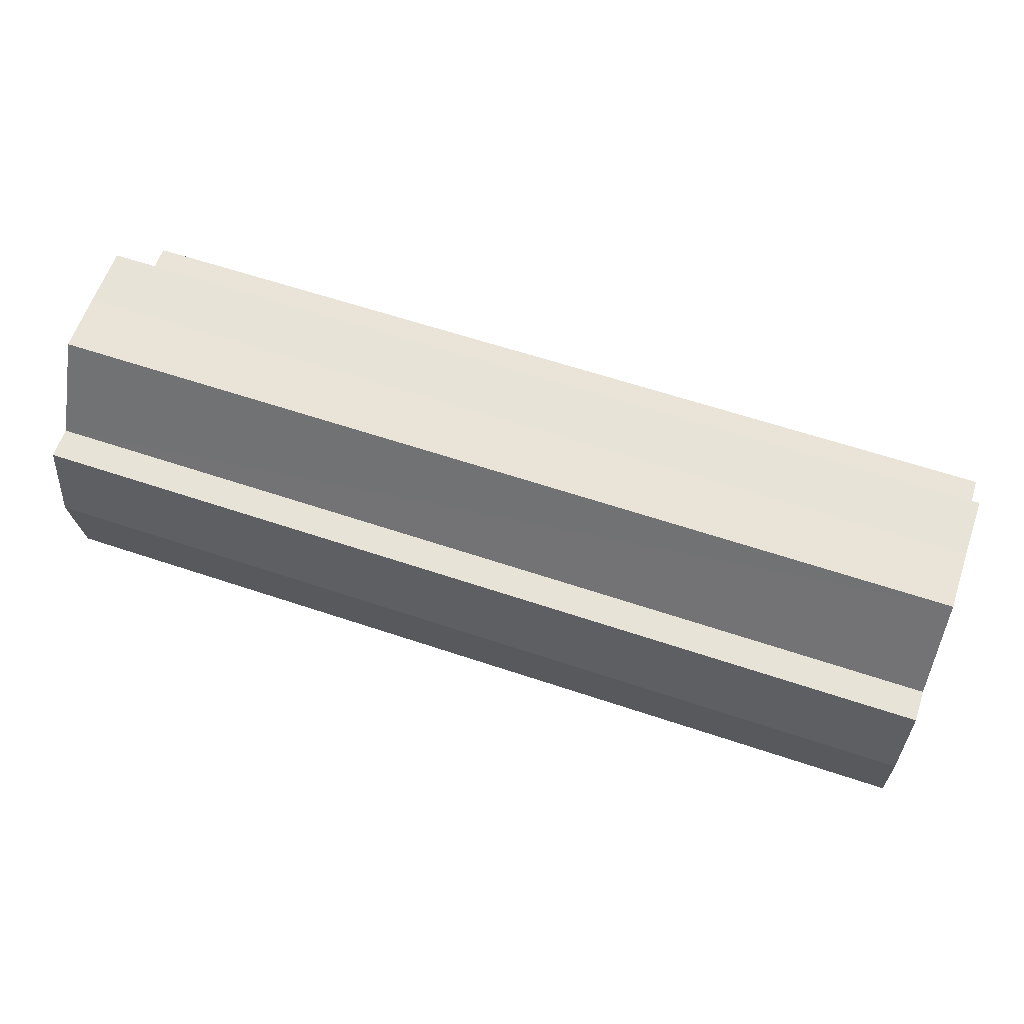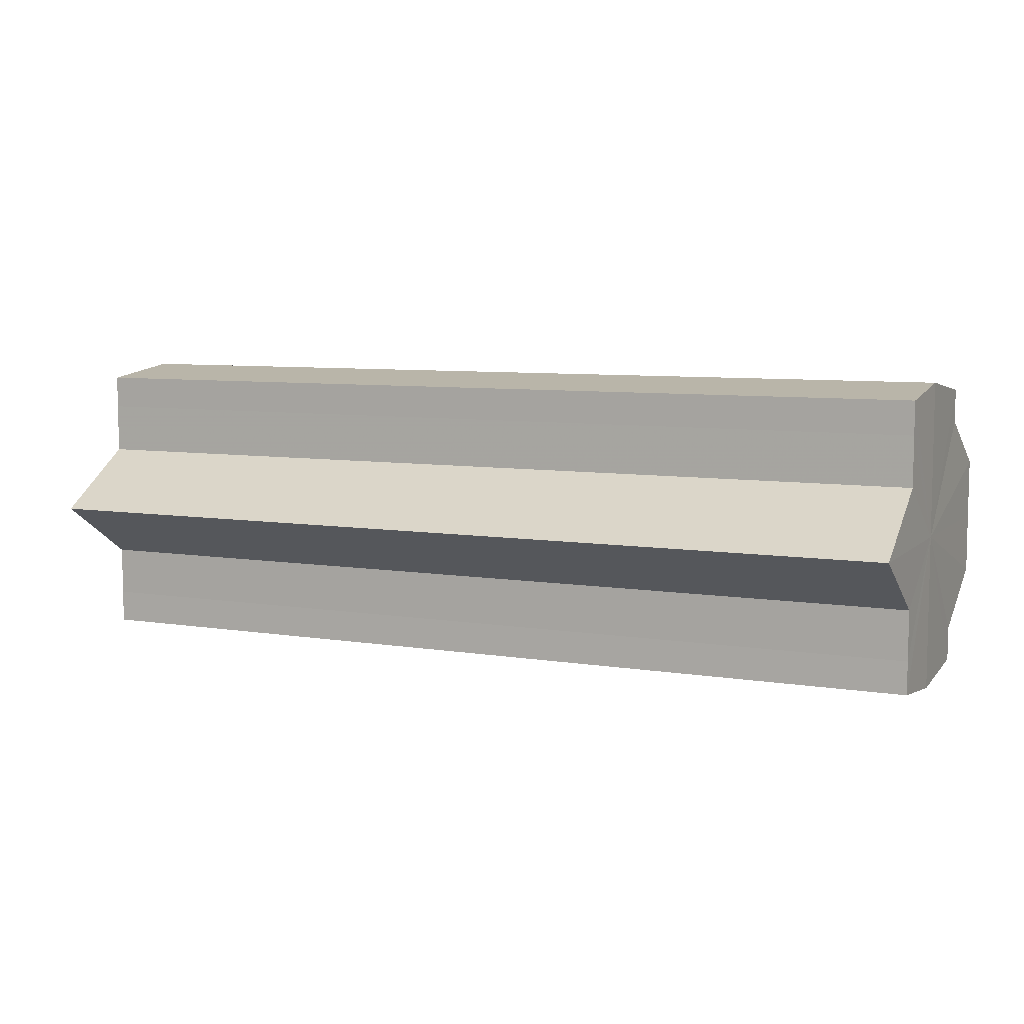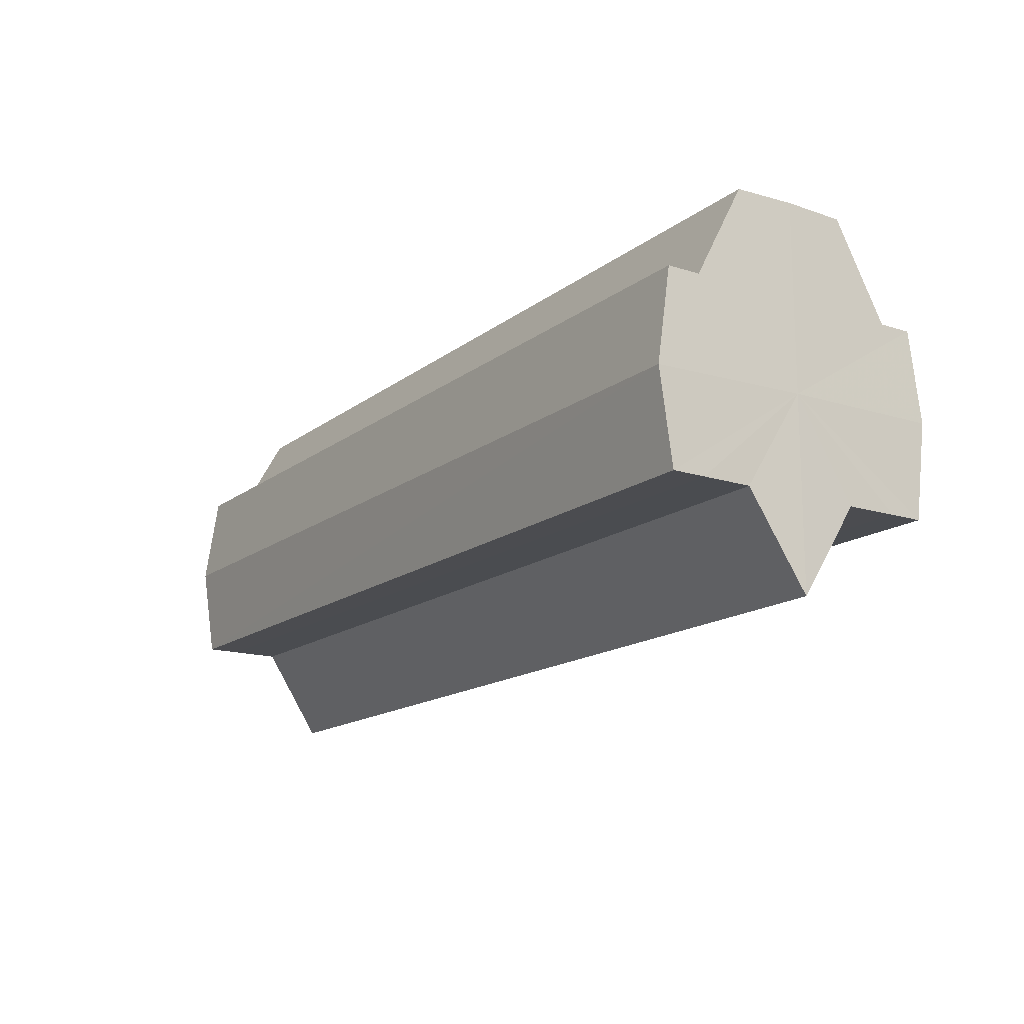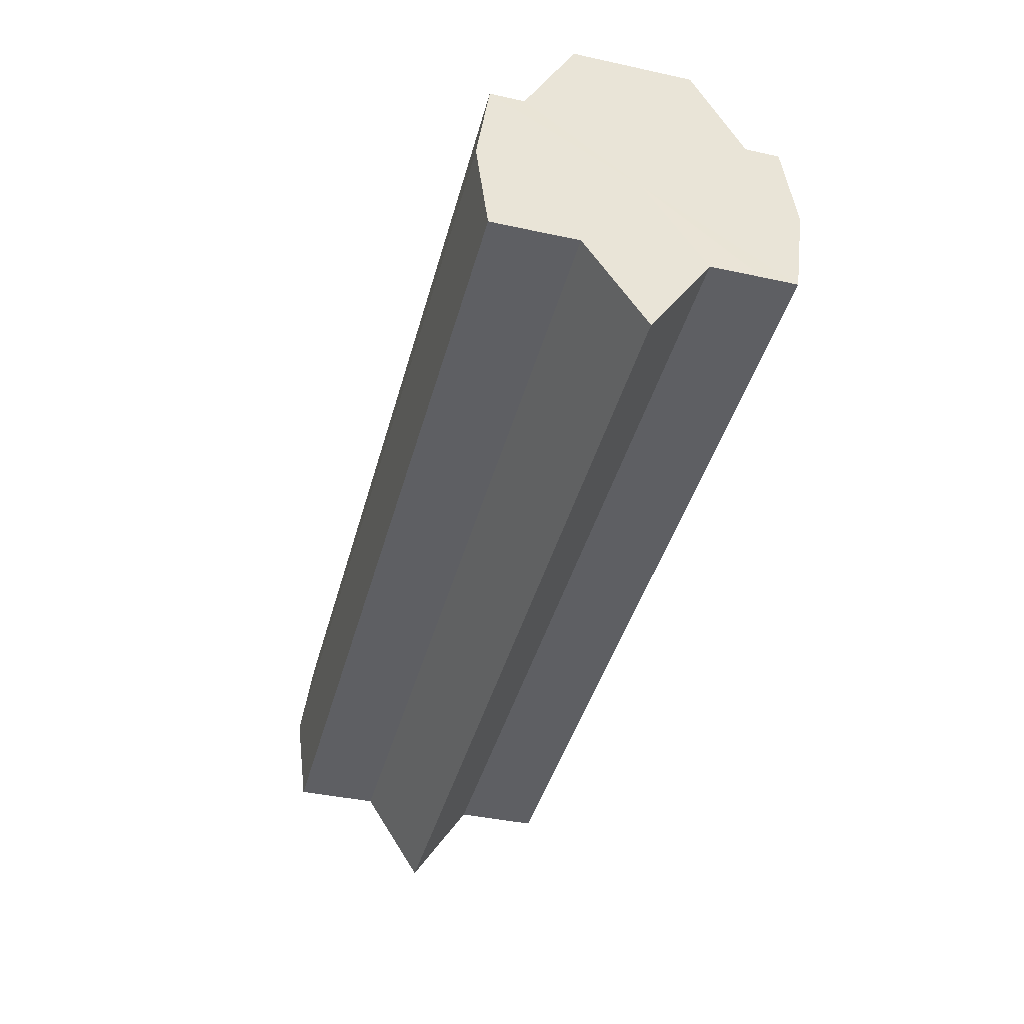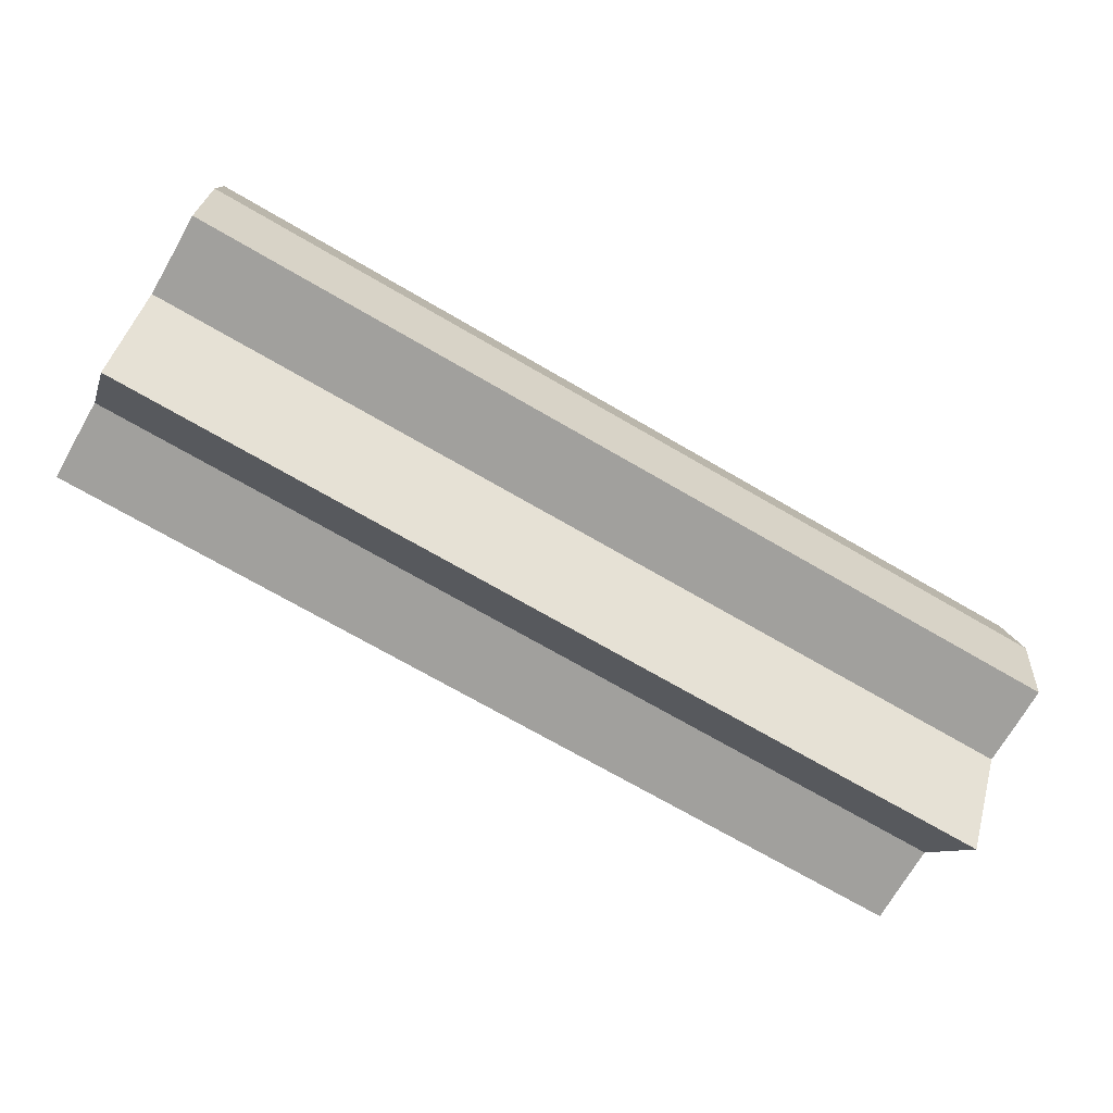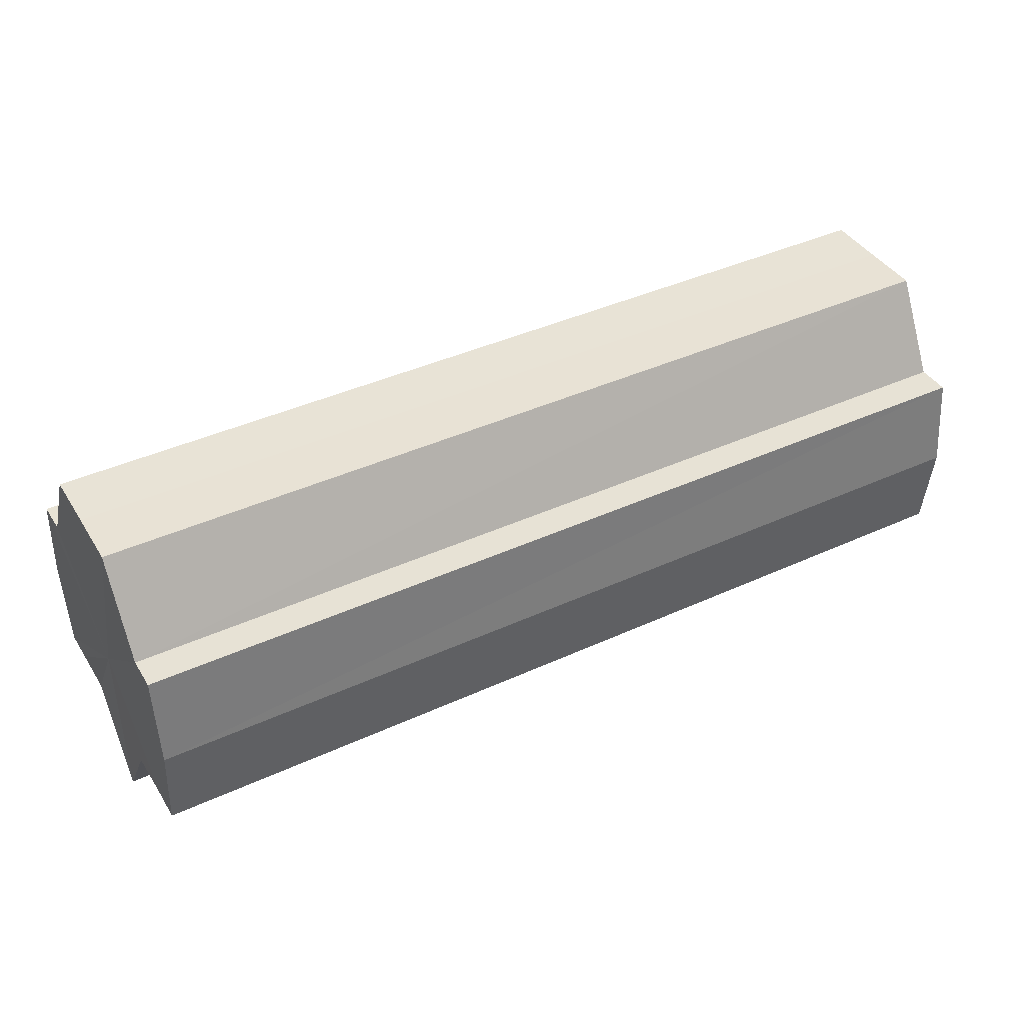
<metadata>
{"format":"obj","ext":"obj","renderer":"f3d","projection":"perspective","resolution":1024,"background":"white","views":[{"elev":60.8,"azim":-161.1,"up":"+Y"},{"elev":7.4,"azim":25.0,"up":"+Z"},{"elev":-15.4,"azim":56.8,"up":"+Y"},{"elev":-41.5,"azim":-104.7,"up":"+Y"},{"elev":-71.3,"azim":-30.2,"up":"+Y"},{"elev":40.7,"azim":150.7,"up":"+Y"}]}
</metadata>
<code>
o 17718
v 2208 1869 14.4
v 2208 1869 14.41
v 2209 1869 14.4
v 2208 1869 14.41
v 2209 1869 14.41
v 2208 1869 14.4
v 2209 1869 14.4
v 2208 1869 14.41
v 2209 1869 14.41
v 2208 1869 14.42
v 2208 1869 14.4
v 2208 1869 14.41
v 2208 1869 14.41
v 2208 1869 14.42
v 2208 1869 14.43
v 2208 1869 14.43
v 2208 1869 14.41
v 2208 1869 14.44
v 2209 1869 14.41
v 2209 1869 14.41
v 2208 1869 14.41
v 2209 1869 14.41
v 2208 1869 14.41
v 2208 1869 14.41
v 2209 1869 14.42
v 2208 1869 14.41
v 2208 1869 14.42
v 2208 1869 14.41
v 2208 1869 14.41
v 2209 1869 14.41
v 2208 1869 14.41
v 2209 1869 14.41
v 2208 1869 14.42
v 2209 1869 14.43
v 2209 1869 14.42
v 2208 1869 14.43
v 2209 1869 14.43
v 2208 1869 14.43
v 2208 1869 14.43
v 2209 1869 14.44
v 2208 1869 14.43
v 2208 1869 14.44
v 2208 1869 14.44
v 2209 1869 14.44
v 2209 1869 14.44
v 2208 1869 14.44
v 2208 1869 14.43
v 2209 1869 14.44
v 2208 1869 14.44
v 2208 1869 14.43
v 2209 1869 14.43
v 2208 1869 14.42
v 2209 1869 14.43
v 2208 1869 14.44
v 2208 1869 14.44
v 2208 1869 14.44
v 2209 1869 14.44
v 2208 1869 14.41
v 2208 1869 14.41
v 2209 1869 14.41
v 2208 1869 14.41
v 2209 1869 14.41
v 2208 1869 14.41
v 2209 1869 14.41
v 2208 1869 14.42
v 2209 1869 14.41
v 2208 1869 14.43
v 2209 1869 14.42
v 2208 1869 14.41
v 2209 1869 14.41
v 2208 1869 14.43
v 2209 1869 14.43
v 2208 1869 14.44
v 2209 1869 14.43
v 2208 1869 14.42
v 2209 1869 14.42
v 2208 1869 14.43
v 2209 1869 14.43
v 2208 1869 14.43
v 2209 1869 14.43
v 2209 1869 14.44
v 2209 1869 14.42
v 2209 1869 14.4
v 2209 1869 14.41
v 2209 1869 14.41
v 2209 1869 14.41
v 2209 1869 14.41
v 2209 1869 14.41
v 2209 1869 14.41
v 2209 1869 14.42
v 2209 1869 14.42
v 2209 1869 14.43
v 2209 1869 14.43
v 2209 1869 14.43
v 2209 1869 14.43
v 2209 1869 14.44
v 2209 1869 14.44
v 2209 1869 14.44
f 1 2 3
f 4 1 5
f 5 6 7
f 7 8 9
f 10 8 11
f 10 12 8
f 10 13 12
f 10 14 13
f 10 15 14
f 10 16 15
f 10 11 17
f 10 18 16
f 19 17 20
f 10 17 21
f 22 23 19
f 10 21 24
f 25 26 22
f 27 28 25
f 28 29 30
f 29 31 32
f 10 24 33
f 34 33 35
f 10 33 36
f 37 38 34
f 10 36 39
f 40 41 37
f 10 39 42
f 10 42 43
f 10 43 18
f 44 42 45
f 46 47 40
f 48 49 44
f 47 50 51
f 50 52 53
f 54 55 48
f 55 56 57
f 58 59 60
f 59 61 62
f 60 63 64
f 61 65 66
f 65 67 68
f 64 69 70
f 67 71 72
f 71 73 74
f 70 75 76
f 76 77 78
f 78 79 80
f 80 18 81
f 82 83 84
f 82 85 83
f 82 84 86
f 82 87 85
f 82 86 88
f 82 89 87
f 82 88 90
f 82 91 89
f 82 90 92
f 82 93 91
f 82 92 94
f 82 95 93
f 82 94 96
f 82 97 95
f 82 96 98
f 82 98 97

</code>
